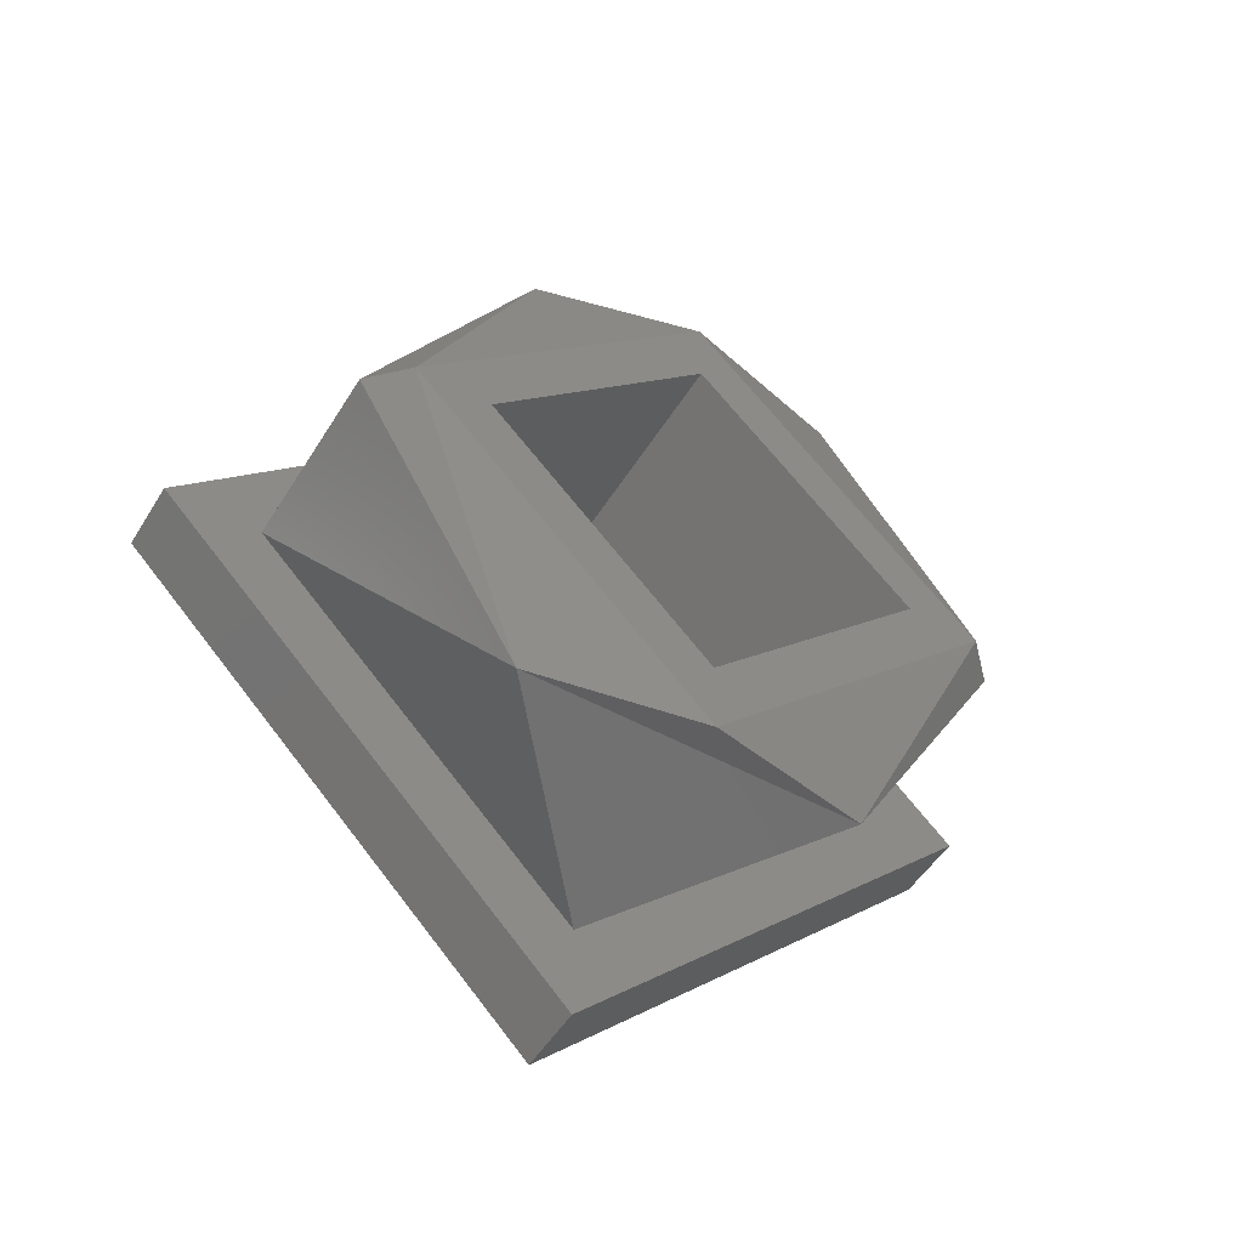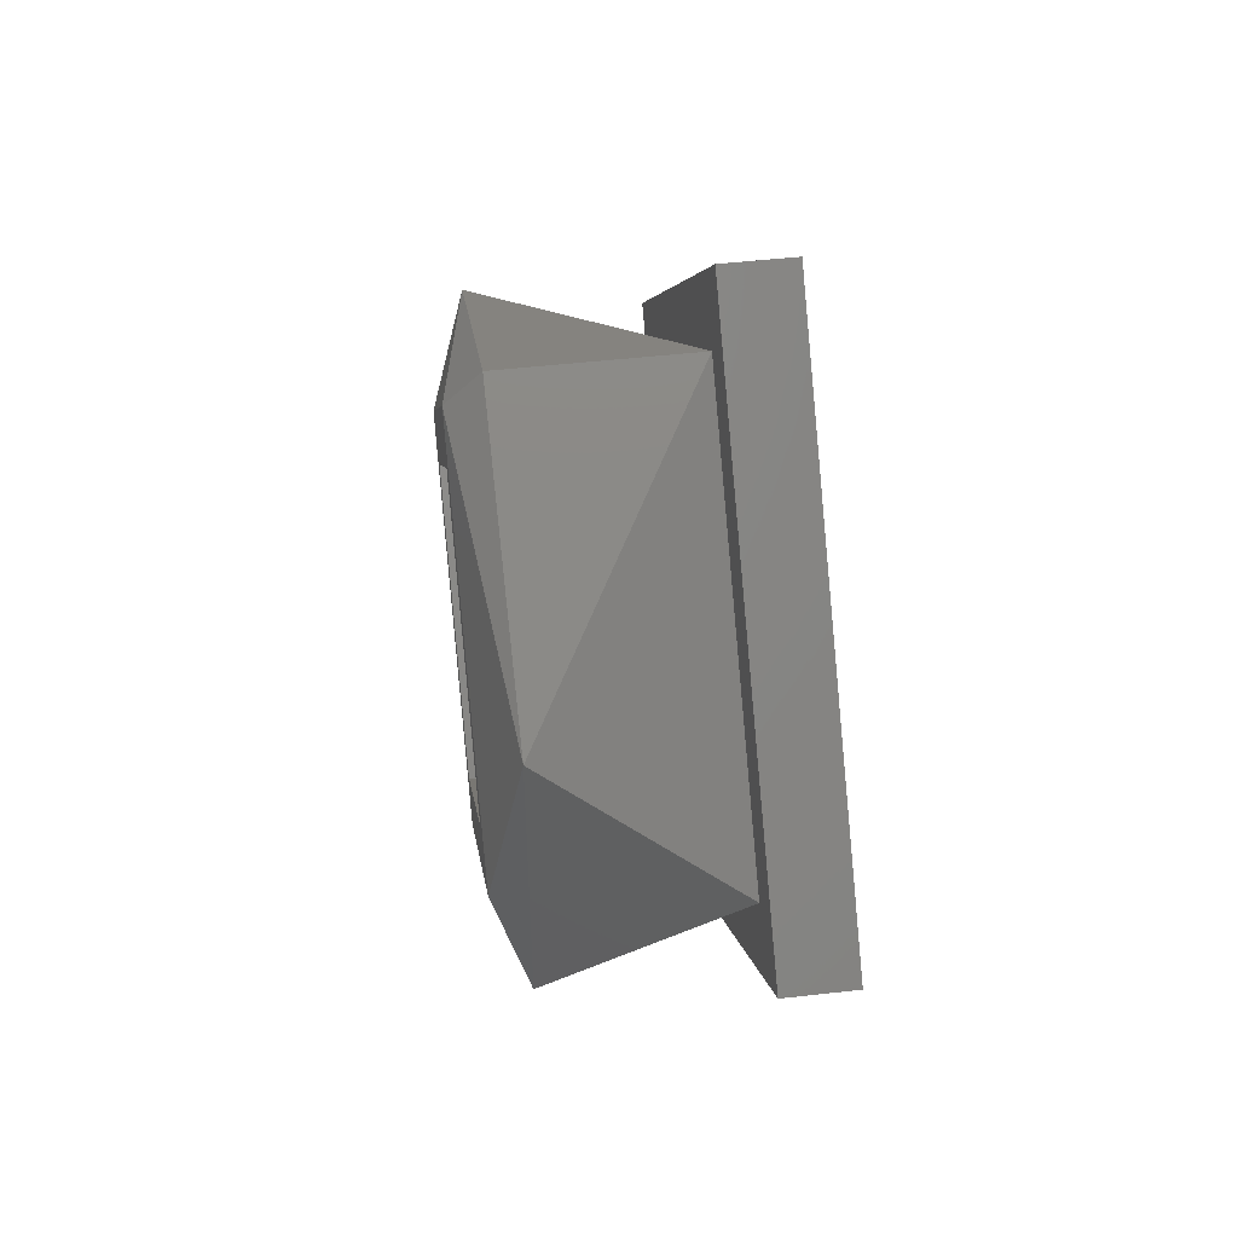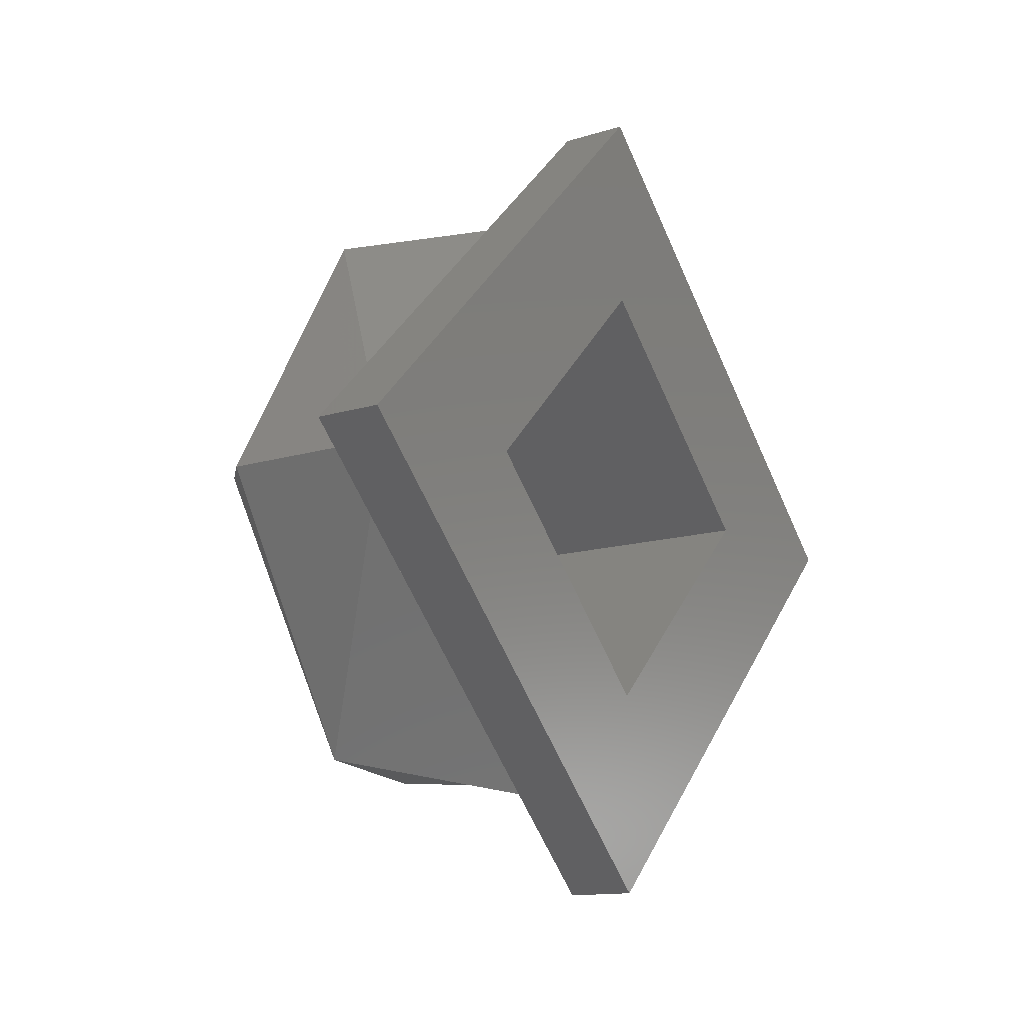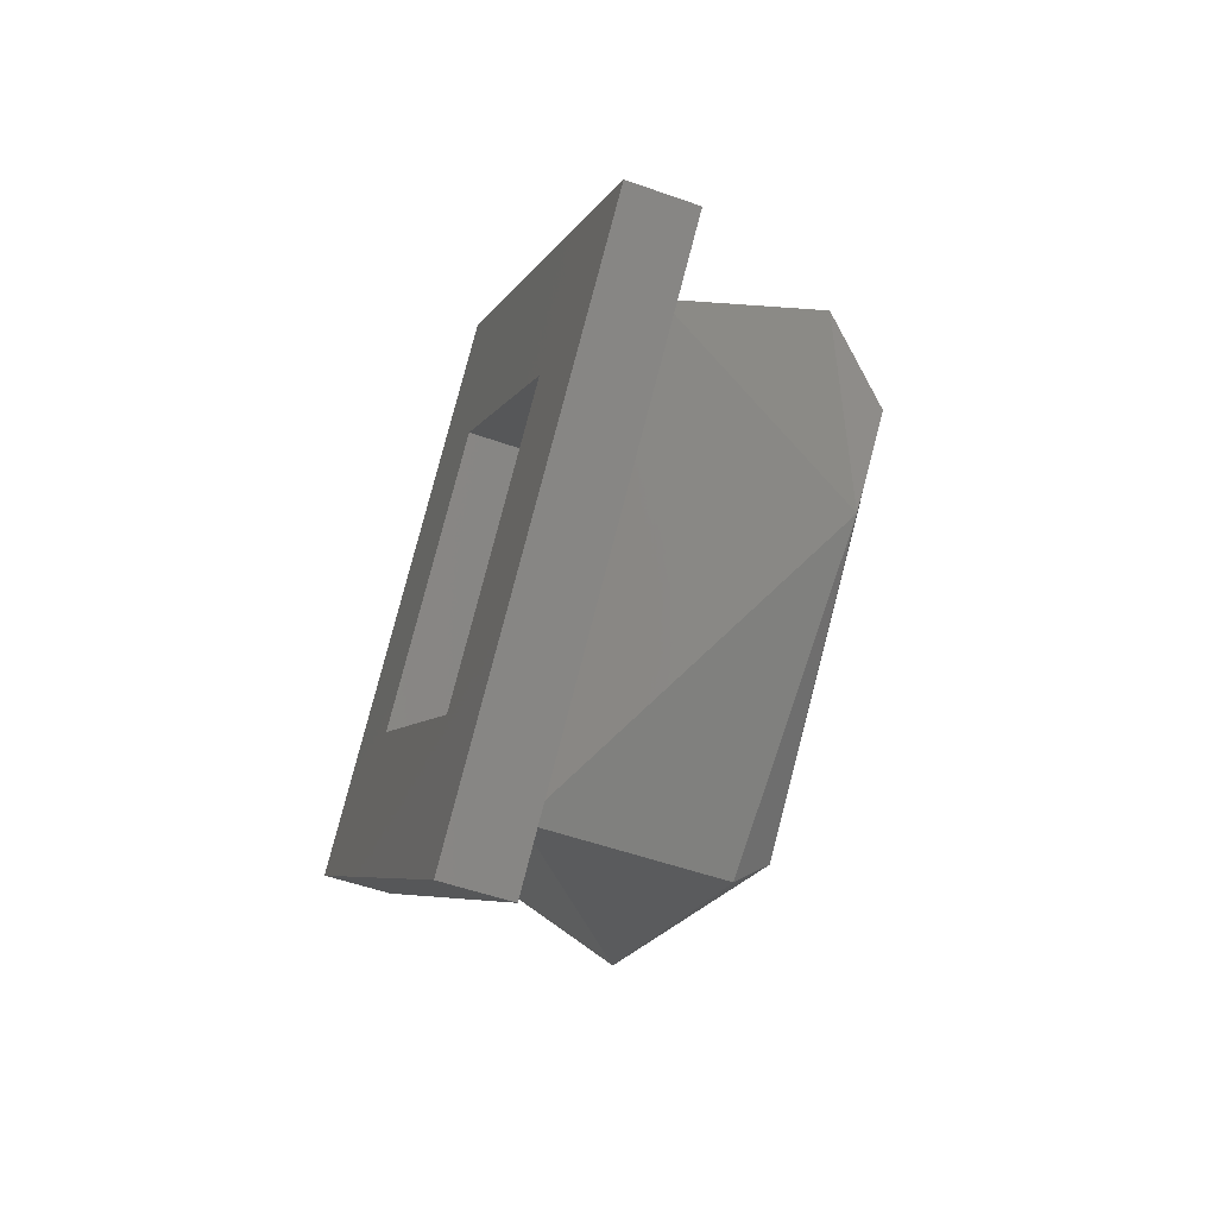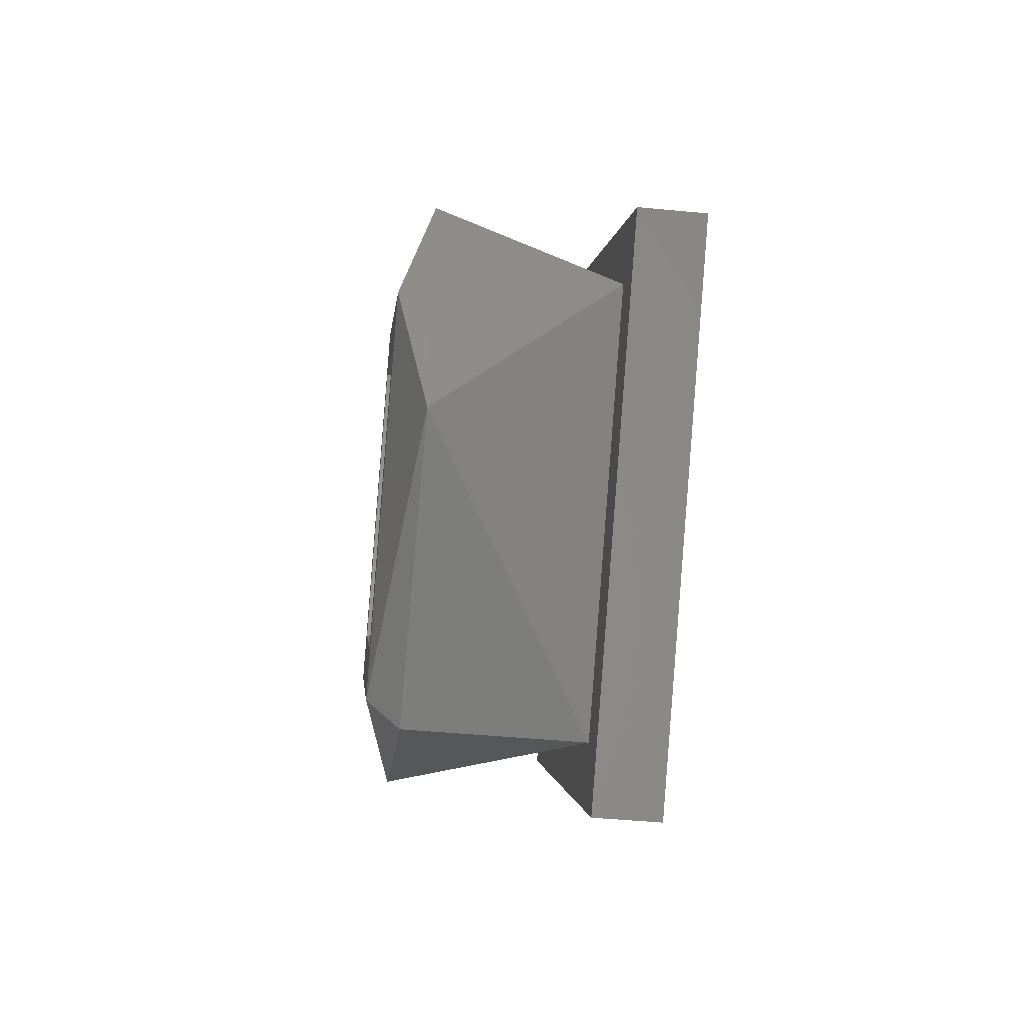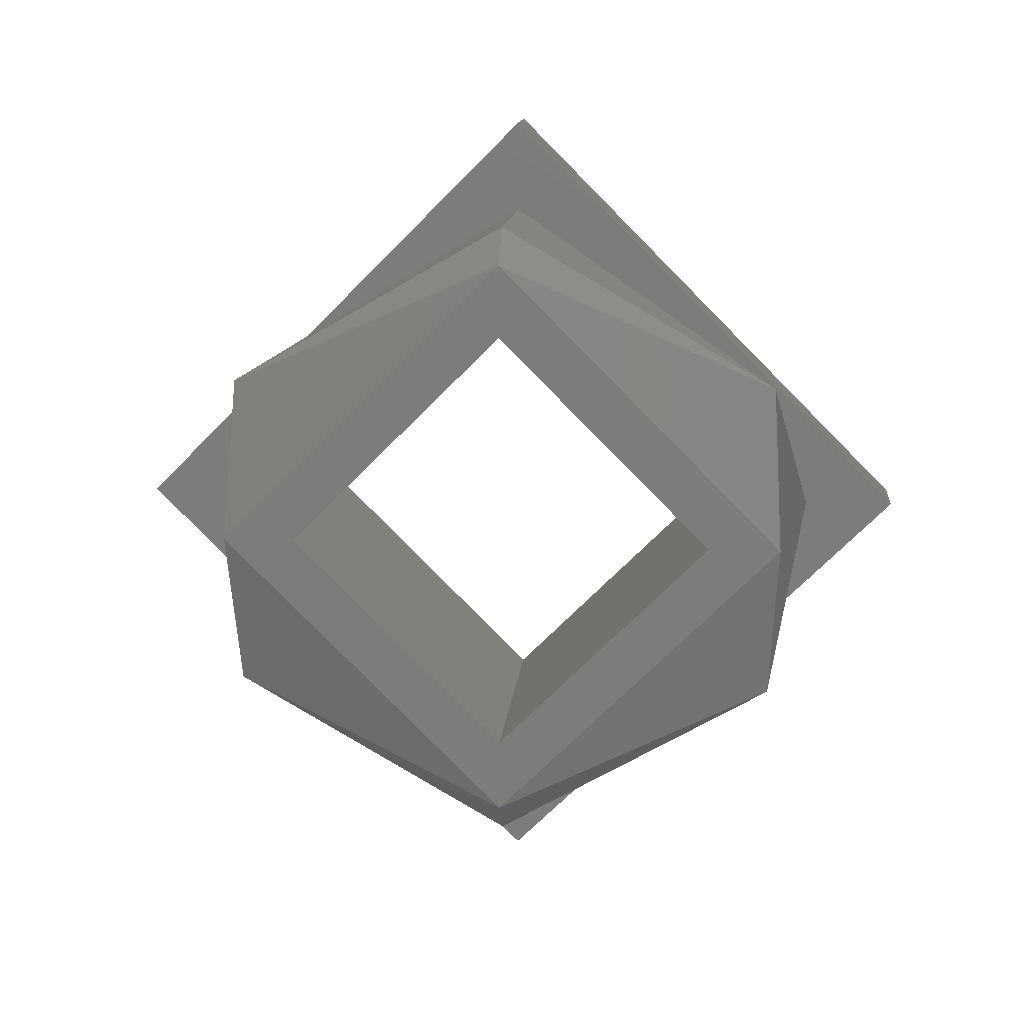
<metadata>
{"format":"stl","ext":"stl","renderer":"f3d","projection":"perspective","resolution":1024,"background":"white","views":[{"elev":-51.2,"azim":59.1,"up":"+Y"},{"elev":49.2,"azim":172.8,"up":"+Z"},{"elev":-13.2,"azim":-144.7,"up":"+Y"},{"elev":-52.6,"azim":-20.9,"up":"+Z"},{"elev":-46.5,"azim":173.8,"up":"+Z"},{"elev":13.6,"azim":95.3,"up":"+Z"}]}
</metadata>
<code>
# stl→obj: 30 verts, 60 faces
v 0.1974 -0.0162 0.6388
v 0.1974 -0.02022 0.6411
v 0.1979 -0.02022 0.6406
v 0.1979 -0.01607 0.6365
v 0.1974 -0.0162 0.6341
v 0.1979 -0.02022 0.6323
v 0.1974 -0.02022 0.6318
v 0.1974 -0.02425 0.6341
v 0.1979 -0.02437 0.6365
v 0.1974 -0.02425 0.6388
v 0.1979 -0.02022 0.6396
v 0.1979 -0.01712 0.6365
v 0.1979 -0.02332 0.6365
v 0.1979 -0.02022 0.6334
v 0.1947 -0.02022 0.6318
v 0.1947 -0.02487 0.6365
v 0.1947 -0.02022 0.6411
v 0.1947 -0.01557 0.6365
v 0.1947 -0.01422 0.6365
v 0.1947 -0.02022 0.6425
v 0.1947 -0.02622 0.6365
v 0.1947 -0.02022 0.6305
v 0.1937 -0.02022 0.6425
v 0.1937 -0.02622 0.6365
v 0.1937 -0.02022 0.6305
v 0.1937 -0.01422 0.6365
v 0.1937 -0.02022 0.6396
v 0.1937 -0.01712 0.6365
v 0.1937 -0.02332 0.6365
v 0.1937 -0.02022 0.6334
f 1 2 3
f 4 1 3
f 5 1 4
f 6 5 4
f 7 5 6
f 8 7 6
f 9 8 6
f 10 8 9
f 3 10 9
f 2 10 3
f 11 4 3
f 11 12 4
f 9 13 11
f 9 11 3
f 6 12 14
f 6 14 13
f 6 4 12
f 6 13 9
f 15 7 8
f 16 8 10
f 16 15 8
f 17 10 2
f 17 2 1
f 17 16 10
f 18 1 5
f 18 17 1
f 15 5 7
f 15 18 5
f 17 19 20
f 17 18 19
f 21 16 17
f 21 17 20
f 22 15 16
f 22 18 15
f 22 19 18
f 22 16 21
f 21 20 23
f 21 23 24
f 22 24 25
f 22 21 24
f 19 25 26
f 19 22 25
f 20 26 23
f 20 19 26
f 27 23 26
f 27 26 28
f 24 27 29
f 24 23 27
f 25 29 30
f 25 30 28
f 25 28 26
f 25 24 29
f 13 27 11
f 13 29 27
f 14 30 29
f 14 29 13
f 12 28 30
f 12 30 14
f 11 27 28
f 11 28 12

</code>
